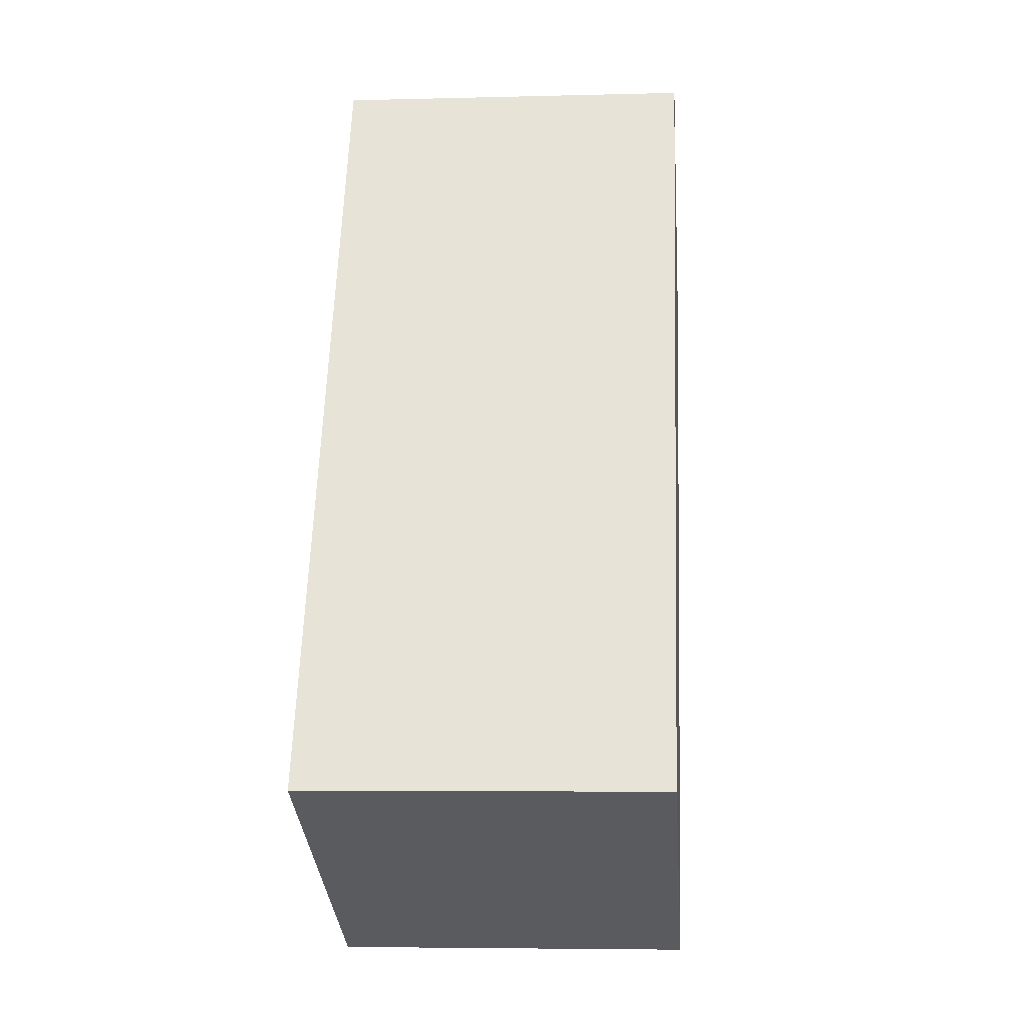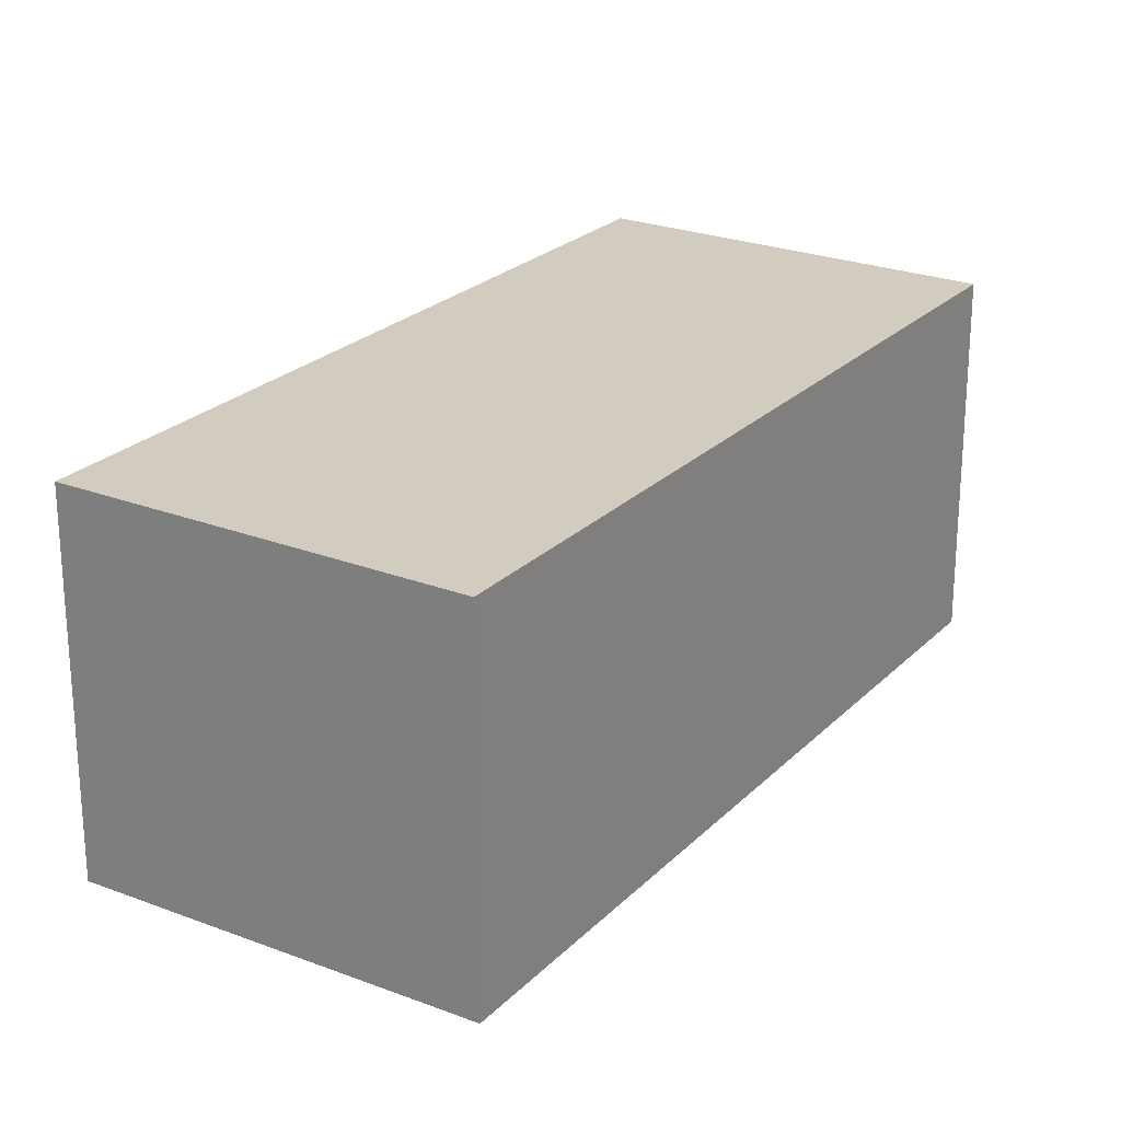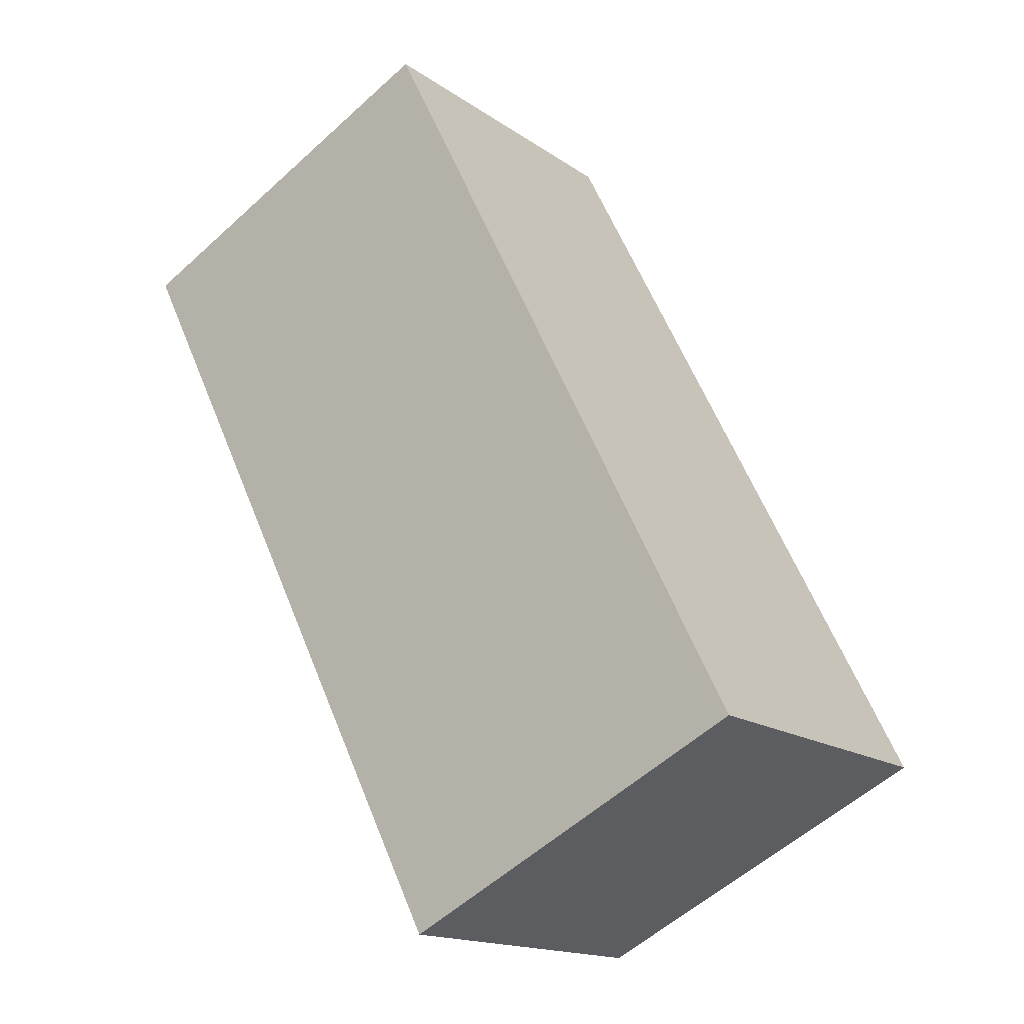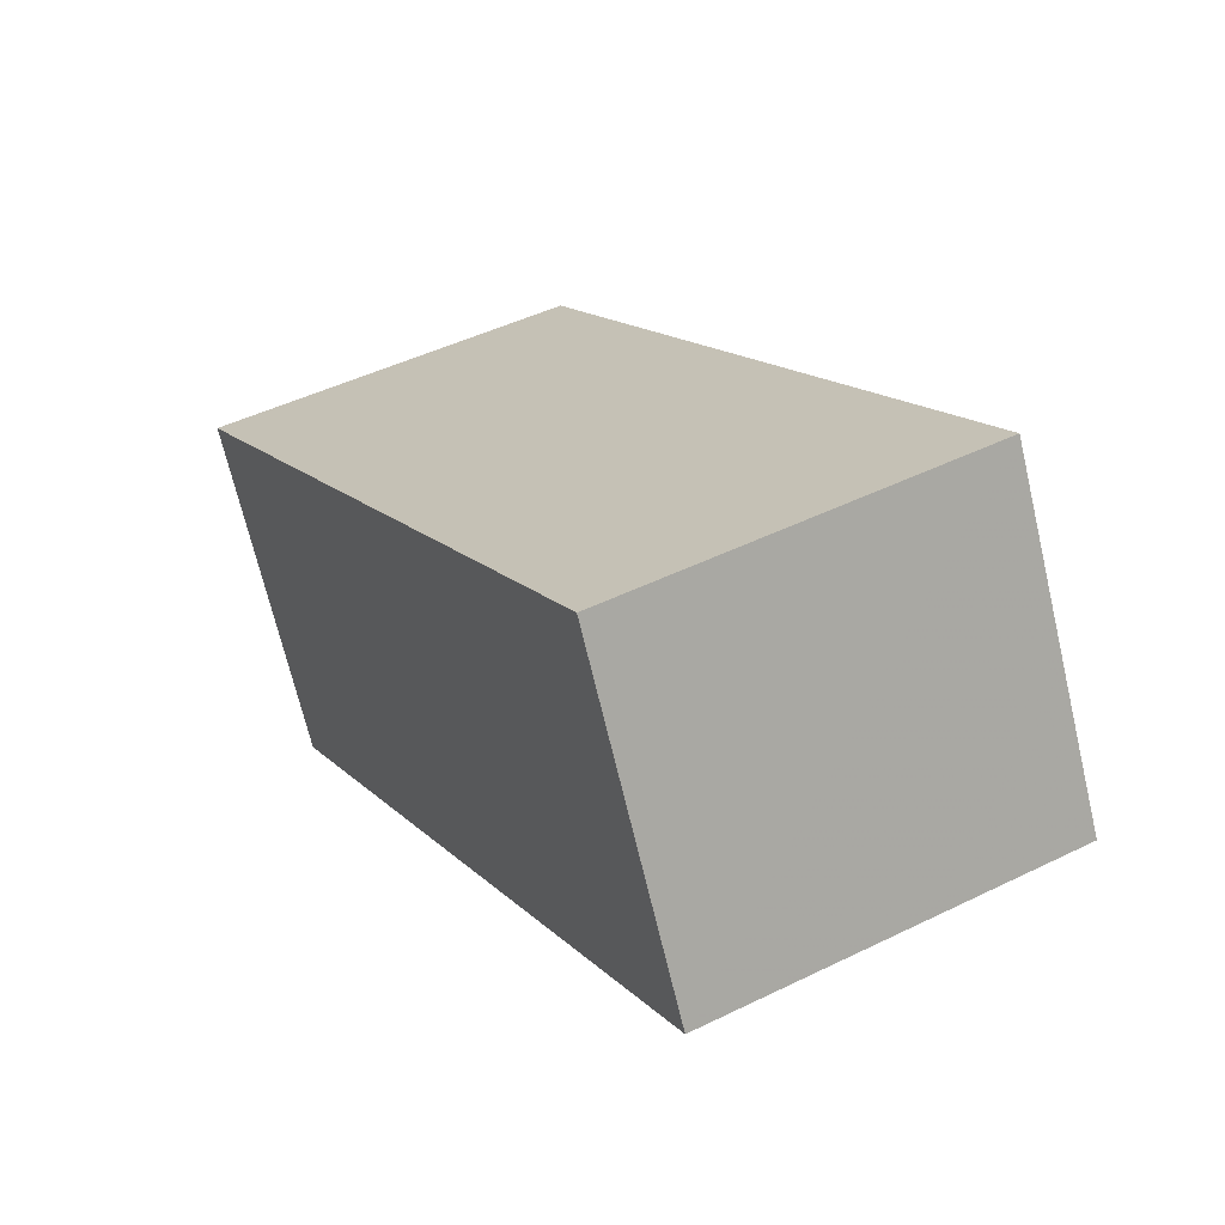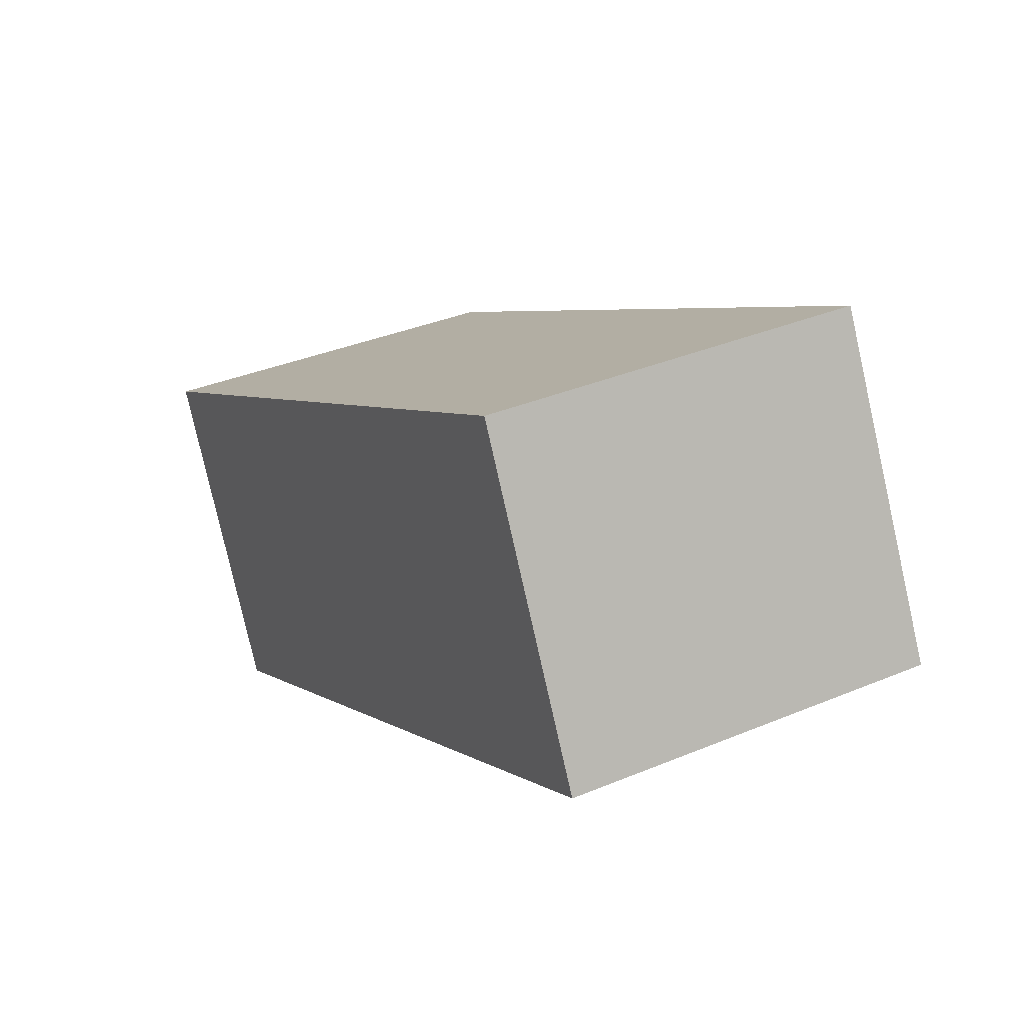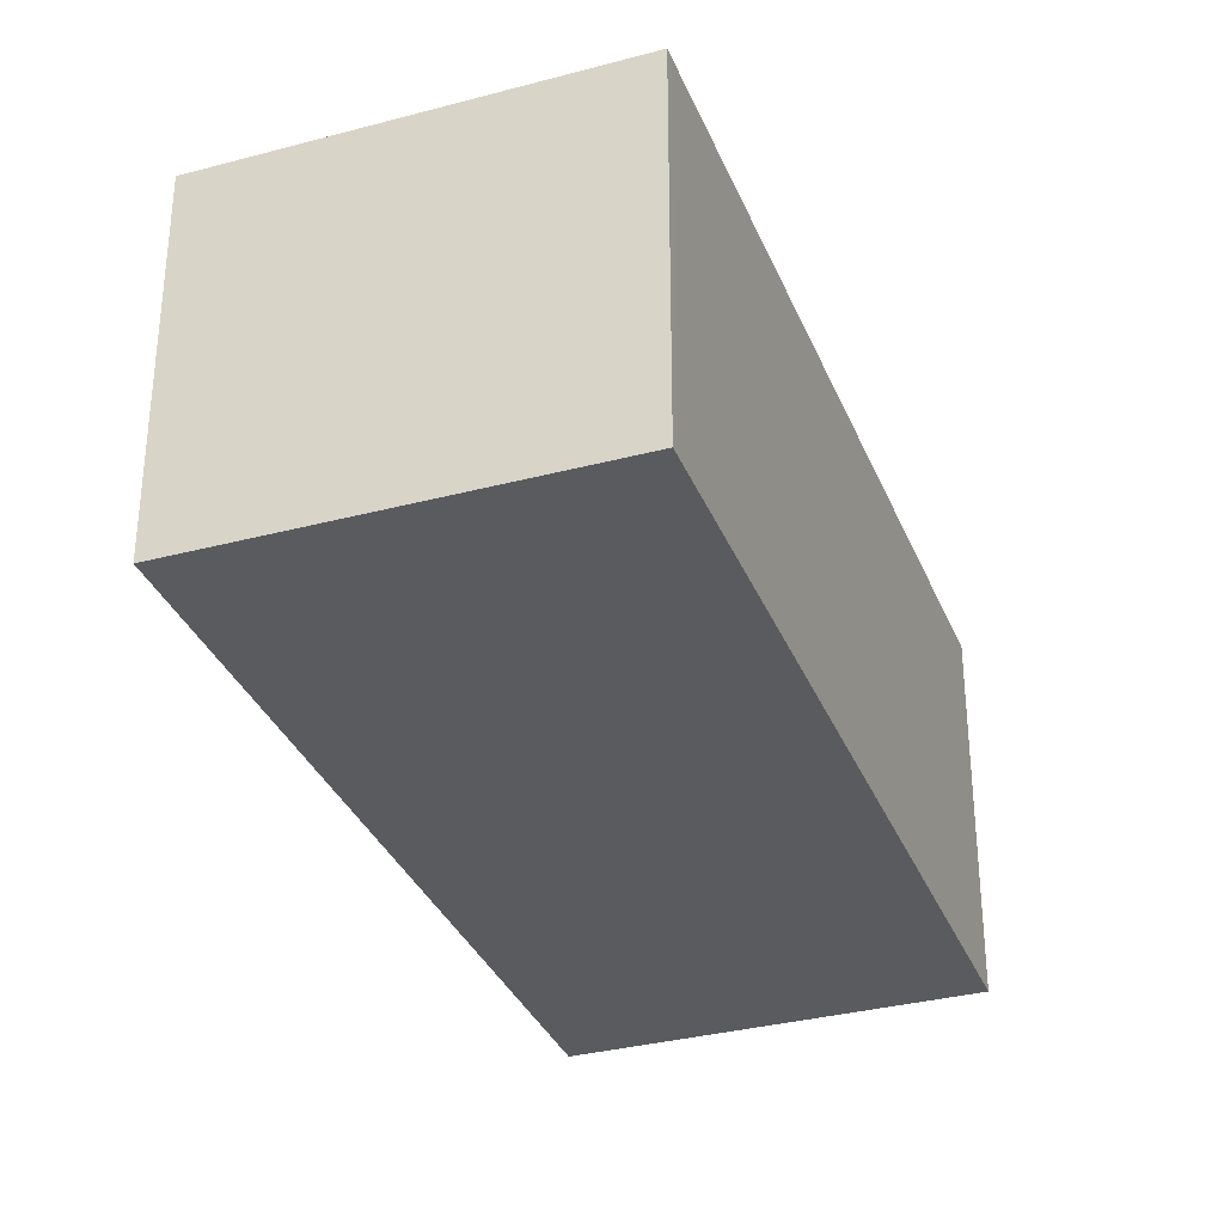
<metadata>
{"format":"obj","ext":"obj","renderer":"f3d","projection":"perspective","resolution":1024,"background":"white","views":[{"elev":-5.5,"azim":94.7,"up":"+Y"},{"elev":24.0,"azim":-121.0,"up":"+Z"},{"elev":-15.9,"azim":35.5,"up":"+Y"},{"elev":-69.6,"azim":13.3,"up":"+Y"},{"elev":-79.2,"azim":12.7,"up":"+Y"},{"elev":-33.5,"azim":46.6,"up":"+Z"}]}
</metadata>
<code>
v -1943 -2173 2.726
v -1940 -2172 2.74
v -1937 -2178 2.717
v -1940 -2179 2.703
v -1943 -2173 2.726
v -1940 -2172 2.74
v -1940 -2172 2.74
v -1940 -2172 2.74
v -1937 -2178 2.717
v -1937 -2178 2.717
v -1937 -2178 2.718
v -1940 -2179 2.703
v -1940 -2172 2.74
v -1943 -2173 2.726
v -1943 -2173 0
v -1940 -2172 0
v -1940 -2172 2.74
v -1940 -2172 2.74
v -1940 -2172 0
v -1940 -2172 0
v -1937 -2178 2.717
v -1937 -2178 2.717
v -1937 -2178 0
v -1937 -2178 0
v -1940 -2179 2.703
v -1940 -2179 2.703
v -1940 -2179 0
v -1940 -2179 0
v -1943 -2173 2.726
v -1943 -2173 2.726
v -1943 -2173 0
v -1943 -2173 0
v -1937 -2178 2.718
v -1940 -2172 2.74
v -1940 -2172 0
v -1937 -2178 0
v -1940 -2172 2.74
v -1940 -2172 2.74
v -1940 -2172 0
v -1940 -2172 0
v -1940 -2179 2.703
v -1937 -2178 2.717
v -1937 -2178 0
v -1940 -2179 0
v -1937 -2178 2.717
v -1937 -2178 2.718
v -1937 -2178 0
v -1937 -2178 0
v -1943 -2173 2.726
v -1940 -2179 2.703
v -1940 -2179 0
v -1943 -2173 0
v -1943 -2173 0
v -1940 -2172 0
v -1937 -2178 0
v -1940 -2179 0
f 10 9 4 12
f 8 5 1 7
f 7 2 6 8
f 11 3 9 10
f 10 8 6 11
f 12 5 8 10
f 14 15 16 13
f 18 19 20 17
f 22 23 24 21
f 26 27 28 25
f 30 31 32 29
f 34 35 36 33
f 38 39 40 37
f 42 43 44 41
f 46 47 48 45
f 50 51 52 49
f 54 55 56 53

</code>
